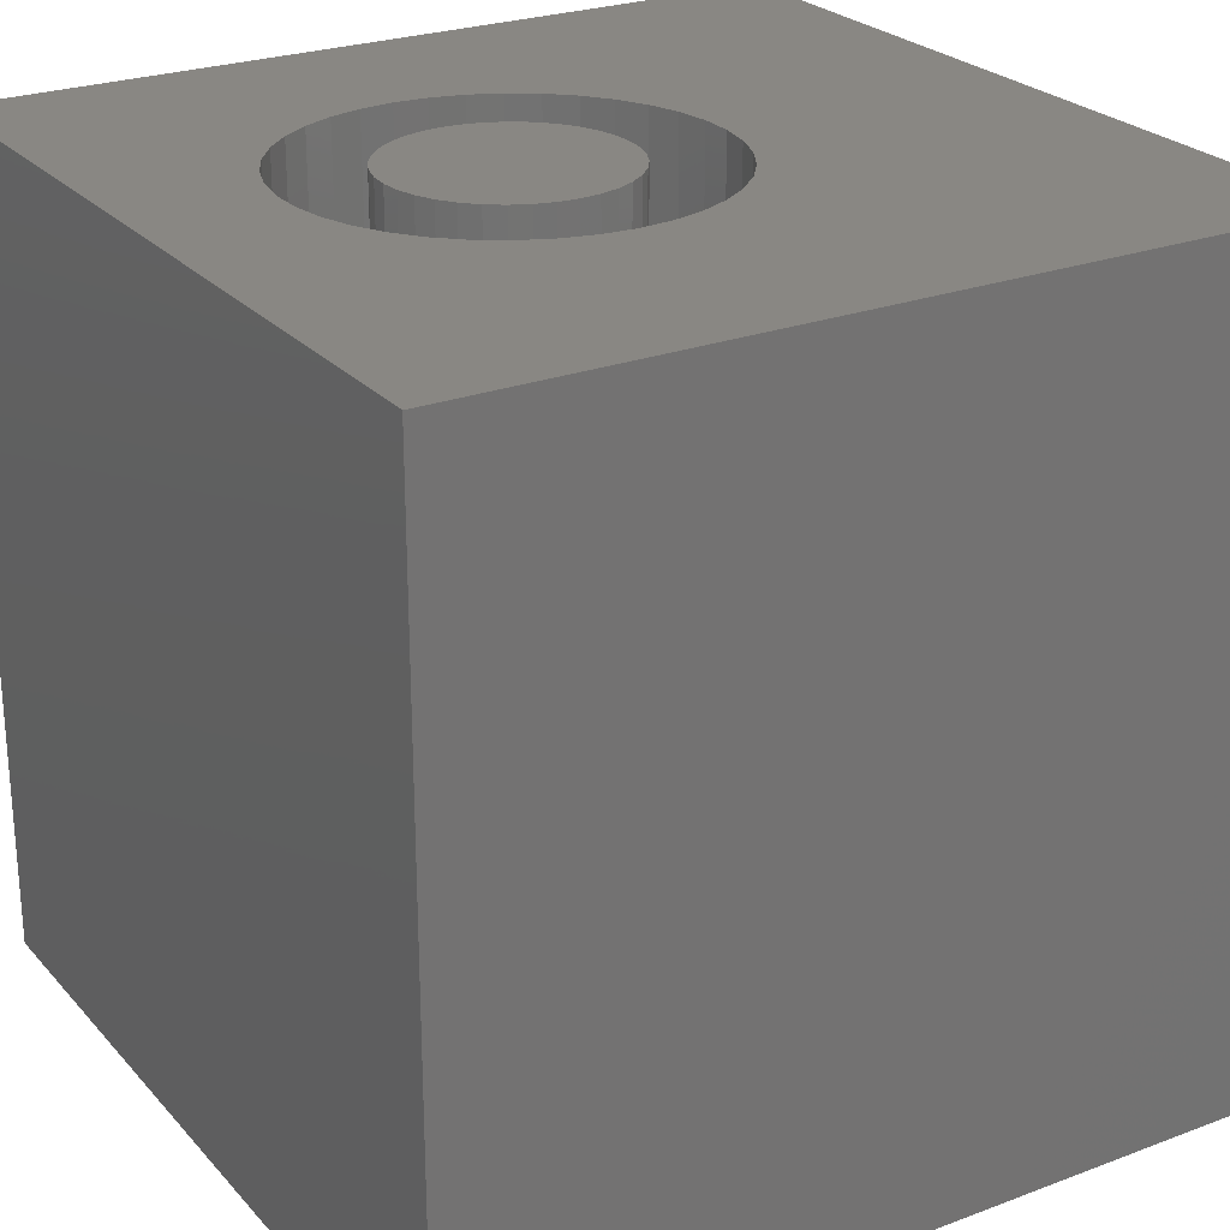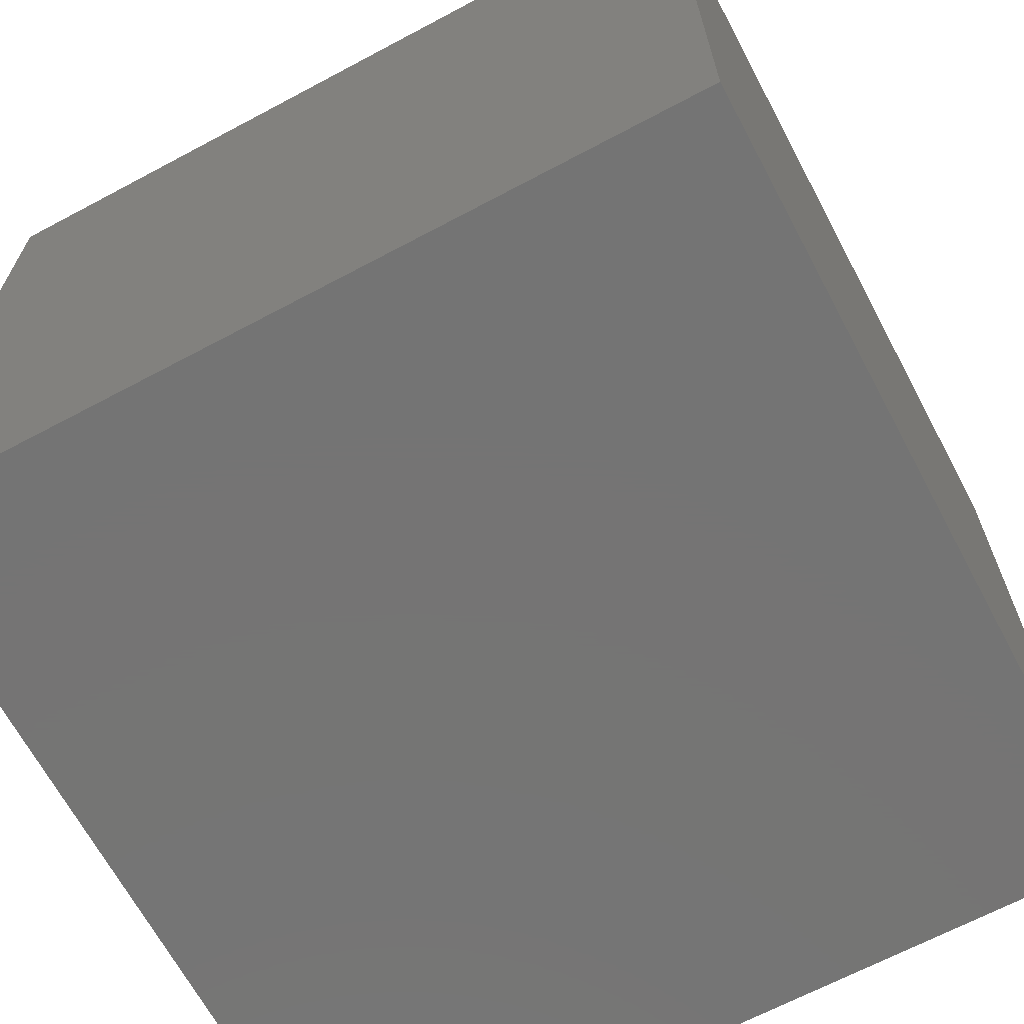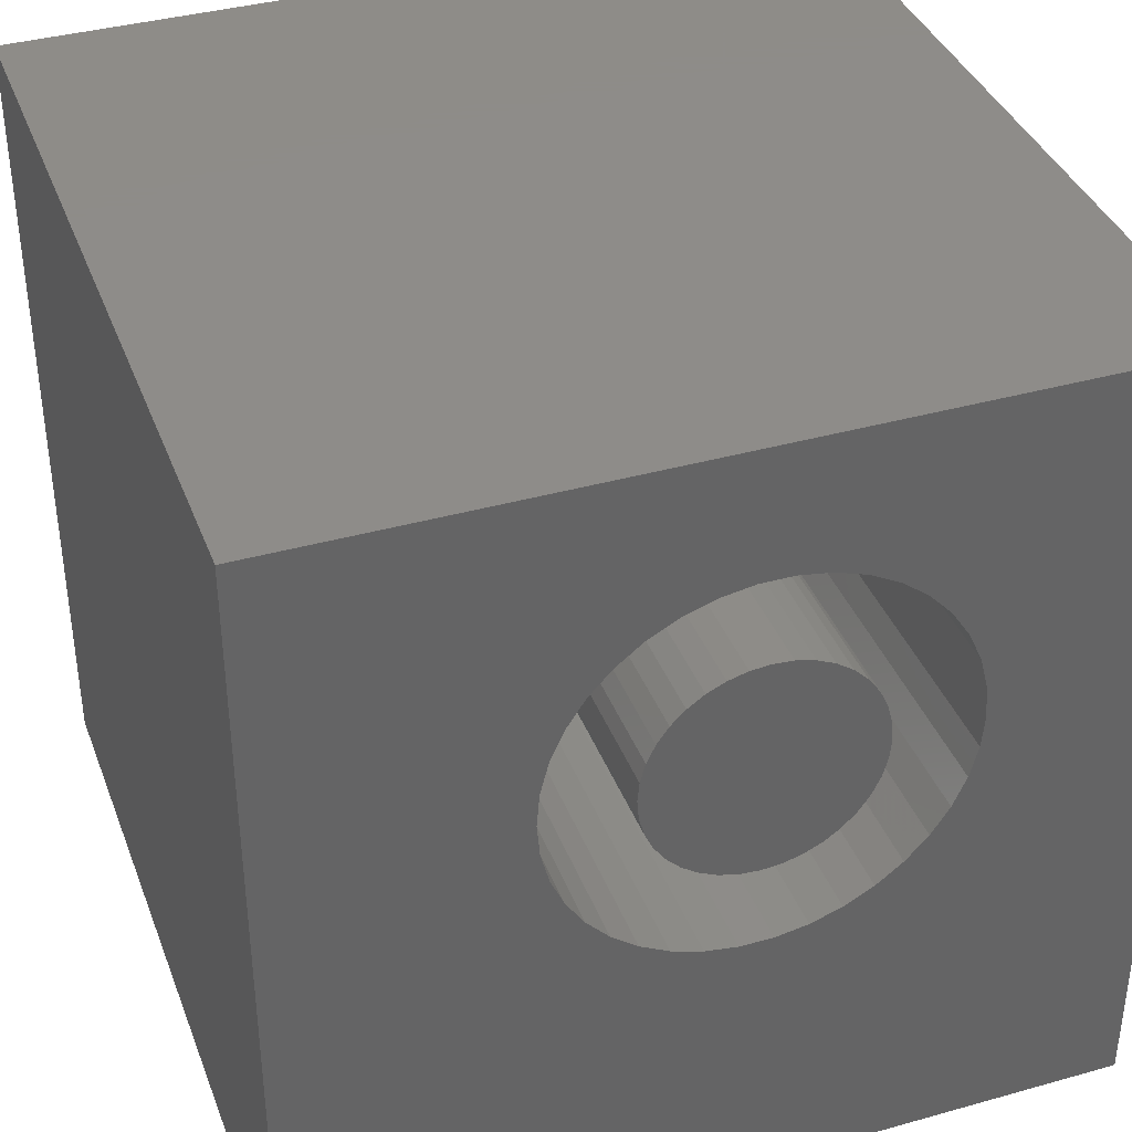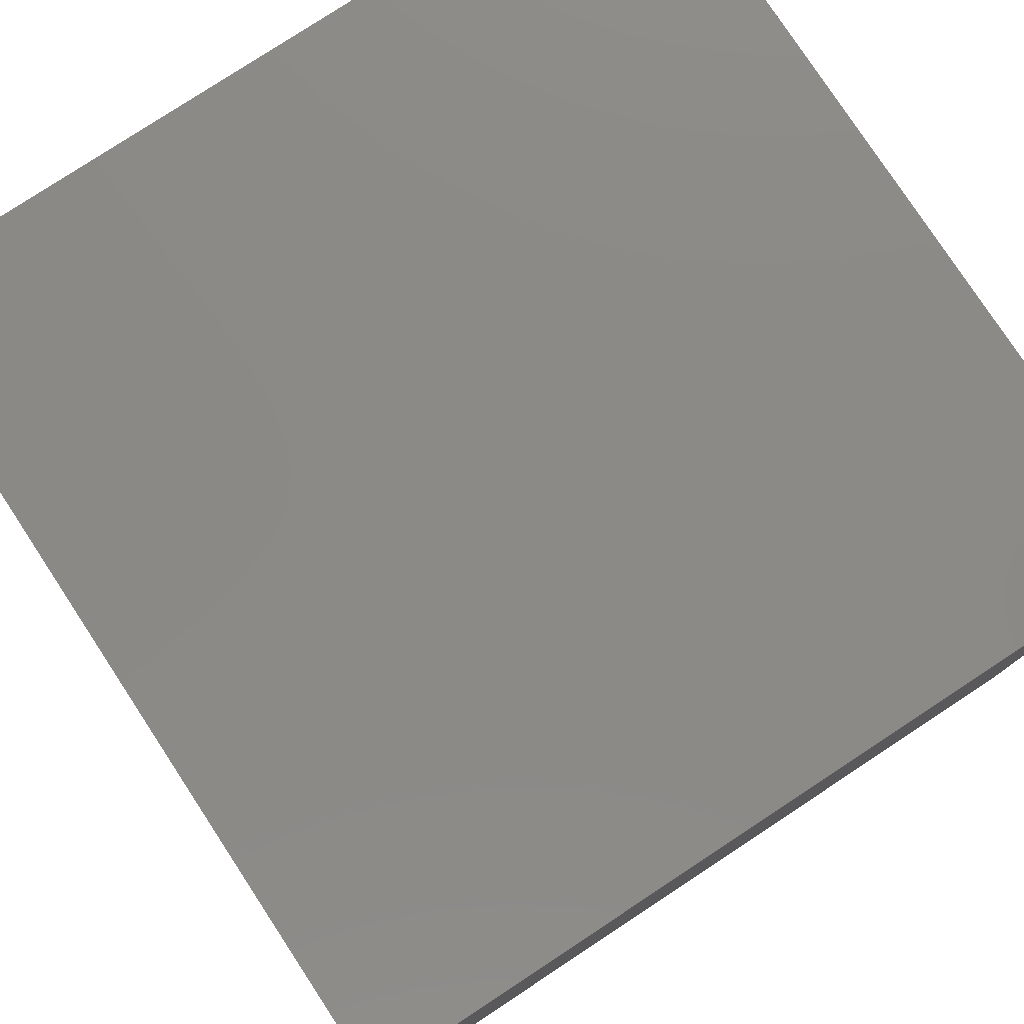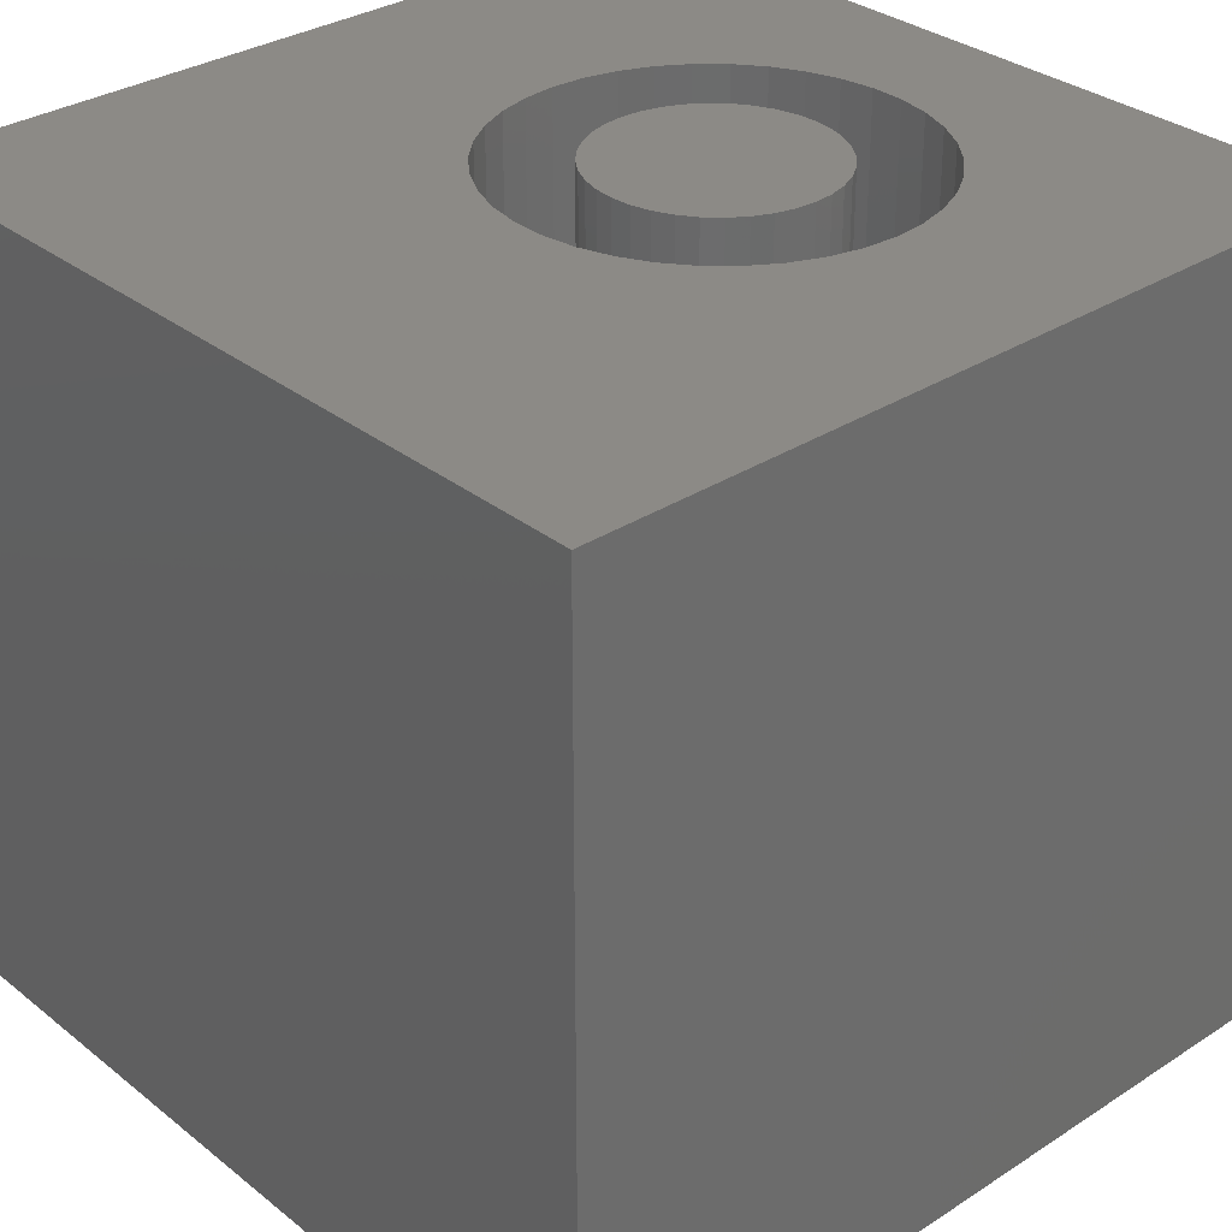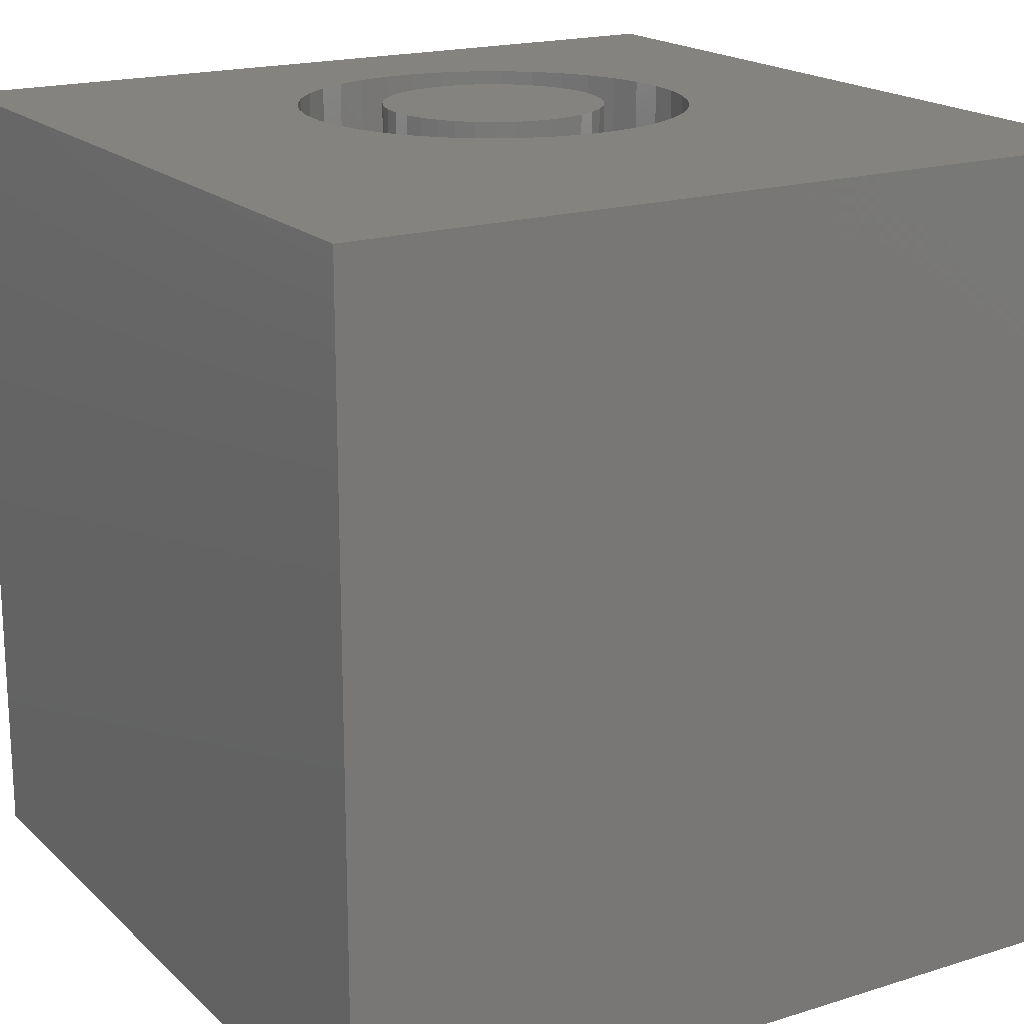
<metadata>
{"format":"stl","ext":"stl","renderer":"f3d","projection":"perspective","resolution":1024,"background":"white","views":[{"elev":25.1,"azim":-121.3,"up":"+Z"},{"elev":-66.8,"azim":118.1,"up":"+Y"},{"elev":38.0,"azim":-19.6,"up":"+Y"},{"elev":78.9,"azim":-123.3,"up":"+Y"},{"elev":31.9,"azim":47.8,"up":"+Z"},{"elev":18.5,"azim":-31.0,"up":"+Z"}]}
</metadata>
<code>
# stl→obj: 156 verts, 308 faces
v 0 10 10
v 0 10 0
v 0 0 10
v 0 0 0
v 7.631 5.224 10
v 7.47 4.857 10
v 10 0 10
v 7.251 4.522 10
v 6.98 4.228 10
v 6.664 3.982 10
v 6.312 3.792 10
v 7.631 6.797 10
v 7.729 6.409 10
v 10 10 10
v 7.762 6.01 10
v 7.729 5.612 10
v 5.934 3.662 10
v 5.539 3.596 10
v 5.139 3.596 10
v 4.744 3.662 10
v 4.366 3.792 10
v 4.014 3.982 10
v 5.934 8.359 10
v 6.312 8.229 10
v 6.664 8.039 10
v 6.98 7.793 10
v 7.251 7.498 10
v 7.47 7.163 10
v 3.698 4.228 10
v 3.427 4.522 10
v 3.208 4.857 10
v 4.366 8.229 10
v 4.744 8.359 10
v 5.139 8.425 10
v 5.539 8.425 10
v 2.949 6.409 10
v 3.048 6.797 10
v 3.208 7.163 10
v 3.427 7.498 10
v 3.048 5.224 10
v 2.949 5.612 10
v 2.916 6.01 10
v 3.698 7.793 10
v 4.014 8.039 10
v 10 10 0
v 10 0 0
v 7.729 5.612 4.51
v 7.762 6.01 4.51
v 7.729 6.409 4.51
v 7.631 6.797 4.51
v 7.47 7.163 4.51
v 7.251 7.498 4.51
v 6.98 7.793 4.51
v 6.664 8.039 4.51
v 6.312 8.229 4.51
v 5.934 8.359 4.51
v 5.539 8.425 4.51
v 5.139 8.425 4.51
v 4.744 8.359 4.51
v 4.366 8.229 4.51
v 4.014 8.039 4.51
v 3.698 7.793 4.51
v 3.427 7.498 4.51
v 3.208 7.163 4.51
v 3.048 6.797 4.51
v 2.949 6.409 4.51
v 2.916 6.01 4.51
v 2.949 5.612 4.51
v 3.048 5.224 4.51
v 3.208 4.857 4.51
v 3.427 4.522 4.51
v 3.698 4.228 4.51
v 4.014 3.982 4.51
v 4.366 3.792 4.51
v 4.744 3.662 4.51
v 5.139 3.596 4.51
v 5.539 3.596 4.51
v 5.934 3.662 4.51
v 6.312 3.792 4.51
v 6.664 3.982 4.51
v 6.98 4.228 4.51
v 7.251 4.522 4.51
v 7.47 4.857 4.51
v 7.631 5.224 4.51
v 5.339 7.386 4.51
v 5.1 7.366 4.51
v 4.868 7.303 4.51
v 4.651 7.202 4.51
v 4.455 7.065 4.51
v 4.285 6.895 4.51
v 4.147 6.698 4.51
v 4.046 6.481 4.51
v 3.984 6.249 4.51
v 3.963 6.01 4.51
v 3.984 5.771 4.51
v 4.046 5.54 4.51
v 4.147 5.322 4.51
v 4.285 5.126 4.51
v 4.455 4.956 4.51
v 4.651 4.818 4.51
v 4.868 4.717 4.51
v 5.1 4.655 4.51
v 5.339 4.634 4.51
v 5.578 4.655 4.51
v 5.81 4.717 4.51
v 6.027 4.818 4.51
v 6.224 4.956 4.51
v 6.393 5.126 4.51
v 6.531 5.322 4.51
v 6.632 5.54 4.51
v 6.694 5.771 4.51
v 6.715 6.01 4.51
v 6.694 6.249 4.51
v 6.632 6.481 4.51
v 6.531 6.698 4.51
v 6.393 6.895 4.51
v 6.224 7.065 4.51
v 6.027 7.202 4.51
v 5.81 7.303 4.51
v 5.578 7.366 4.51
v 6.715 6.01 10
v 6.694 5.771 10
v 6.632 5.54 10
v 6.531 5.322 10
v 6.393 5.126 10
v 6.224 4.956 10
v 6.027 4.818 10
v 5.81 4.717 10
v 5.578 4.655 10
v 5.339 4.634 10
v 5.1 4.655 10
v 4.868 4.717 10
v 4.651 4.818 10
v 4.455 4.956 10
v 4.285 5.126 10
v 4.147 5.322 10
v 4.046 5.54 10
v 3.984 5.771 10
v 3.963 6.01 10
v 3.984 6.249 10
v 4.046 6.481 10
v 4.147 6.698 10
v 4.285 6.895 10
v 4.455 7.065 10
v 4.651 7.202 10
v 4.868 7.303 10
v 5.1 7.366 10
v 5.339 7.386 10
v 5.578 7.366 10
v 5.81 7.303 10
v 6.027 7.202 10
v 6.224 7.065 10
v 6.393 6.895 10
v 6.531 6.698 10
v 6.632 6.481 10
v 6.694 6.249 10
f 1 2 3
f 3 2 4
f 5 6 7
f 7 6 8
f 8 9 7
f 7 9 10
f 7 10 11
f 12 13 14
f 14 13 15
f 14 15 7
f 7 15 16
f 7 16 5
f 11 17 7
f 7 17 18
f 7 18 3
f 3 18 19
f 19 20 3
f 3 20 21
f 3 21 22
f 23 24 14
f 14 24 25
f 14 25 26
f 26 27 14
f 14 27 28
f 14 28 12
f 22 29 3
f 3 29 30
f 3 30 31
f 32 33 1
f 1 33 34
f 1 34 14
f 14 34 35
f 14 35 23
f 36 37 1
f 1 37 38
f 1 38 39
f 31 40 3
f 3 40 41
f 3 41 1
f 1 41 42
f 1 42 36
f 39 43 1
f 1 43 44
f 1 44 32
f 45 14 46
f 46 14 7
f 2 45 4
f 4 45 46
f 14 45 1
f 1 45 2
f 46 7 4
f 4 7 3
f 47 15 48
f 48 15 13
f 48 13 49
f 49 13 12
f 49 12 50
f 50 12 28
f 50 28 51
f 51 28 27
f 51 27 52
f 52 27 26
f 52 26 53
f 53 26 25
f 53 25 54
f 54 25 24
f 54 24 55
f 55 24 23
f 55 23 56
f 56 23 35
f 56 35 57
f 57 35 34
f 57 34 58
f 58 34 33
f 58 33 59
f 59 33 32
f 59 32 60
f 60 32 44
f 60 44 61
f 61 44 43
f 61 43 62
f 62 43 39
f 62 39 63
f 63 39 38
f 63 38 64
f 64 38 37
f 64 37 65
f 65 37 36
f 65 36 66
f 66 36 42
f 66 42 67
f 67 42 41
f 67 41 68
f 68 41 40
f 68 40 69
f 69 40 31
f 69 31 70
f 70 31 30
f 70 30 71
f 71 30 29
f 71 29 72
f 72 29 22
f 72 22 73
f 73 22 21
f 73 21 74
f 74 21 20
f 74 20 75
f 75 20 19
f 75 19 76
f 76 19 18
f 76 18 77
f 77 18 17
f 77 17 78
f 78 17 11
f 78 11 79
f 79 11 10
f 79 10 80
f 80 10 9
f 80 9 81
f 81 9 8
f 81 8 82
f 82 8 6
f 82 6 83
f 83 6 5
f 83 5 84
f 84 5 16
f 84 16 47
f 47 16 15
f 85 58 86
f 86 58 59
f 86 59 87
f 87 59 60
f 87 60 88
f 88 60 61
f 88 61 89
f 89 61 62
f 89 62 90
f 90 62 63
f 90 63 91
f 91 63 64
f 91 64 92
f 92 64 65
f 92 65 93
f 93 65 66
f 93 66 94
f 94 66 67
f 94 67 95
f 95 67 68
f 95 68 96
f 96 68 69
f 96 69 97
f 97 69 70
f 97 70 98
f 98 70 71
f 98 71 99
f 99 71 72
f 99 72 100
f 100 72 73
f 100 73 101
f 101 73 74
f 101 74 102
f 102 74 75
f 102 75 103
f 75 76 103
f 103 76 77
f 103 77 104
f 104 77 78
f 104 78 105
f 105 78 79
f 105 79 106
f 106 79 80
f 106 80 107
f 107 80 81
f 107 81 108
f 108 81 82
f 108 82 109
f 109 82 83
f 109 83 110
f 110 83 84
f 110 84 111
f 111 84 47
f 111 47 112
f 112 47 48
f 112 48 113
f 113 48 49
f 113 49 114
f 114 49 50
f 114 50 115
f 115 50 51
f 115 51 116
f 116 51 52
f 116 52 117
f 117 52 53
f 117 53 118
f 118 53 54
f 118 54 119
f 119 54 55
f 119 55 120
f 120 55 56
f 120 56 85
f 85 56 57
f 85 57 58
f 113 121 112
f 112 121 122
f 112 122 111
f 111 122 123
f 111 123 110
f 110 123 124
f 110 124 109
f 109 124 125
f 109 125 108
f 108 125 126
f 108 126 107
f 107 126 127
f 107 127 106
f 106 127 128
f 106 128 105
f 105 128 129
f 105 129 104
f 104 129 130
f 104 130 103
f 103 130 131
f 103 131 102
f 102 131 132
f 102 132 101
f 101 132 133
f 101 133 100
f 100 133 134
f 100 134 99
f 99 134 135
f 99 135 98
f 98 135 136
f 98 136 97
f 97 136 137
f 97 137 96
f 96 137 138
f 96 138 95
f 95 138 139
f 95 139 94
f 94 139 140
f 94 140 93
f 93 140 141
f 93 141 92
f 92 141 142
f 92 142 91
f 91 142 143
f 91 143 90
f 90 143 144
f 90 144 89
f 89 144 145
f 89 145 88
f 88 145 146
f 88 146 87
f 87 146 147
f 87 147 86
f 86 147 148
f 86 148 85
f 85 148 149
f 85 149 120
f 120 149 150
f 120 150 119
f 119 150 151
f 119 151 118
f 118 151 152
f 118 152 117
f 117 152 153
f 117 153 116
f 116 153 154
f 116 154 115
f 115 154 155
f 115 155 114
f 114 155 156
f 114 156 113
f 113 156 121
f 148 147 155
f 147 146 125
f 125 146 145
f 125 145 126
f 143 142 127
f 127 142 141
f 127 141 140
f 126 145 127
f 127 145 144
f 127 144 143
f 140 139 127
f 127 139 138
f 127 138 128
f 125 124 147
f 147 124 123
f 147 123 122
f 154 153 150
f 150 153 152
f 150 152 151
f 154 150 155
f 155 150 149
f 155 149 148
f 136 135 129
f 129 135 134
f 129 134 133
f 133 132 129
f 129 132 131
f 129 131 130
f 122 121 147
f 147 121 156
f 147 156 155
f 128 138 129
f 129 138 137
f 129 137 136

</code>
